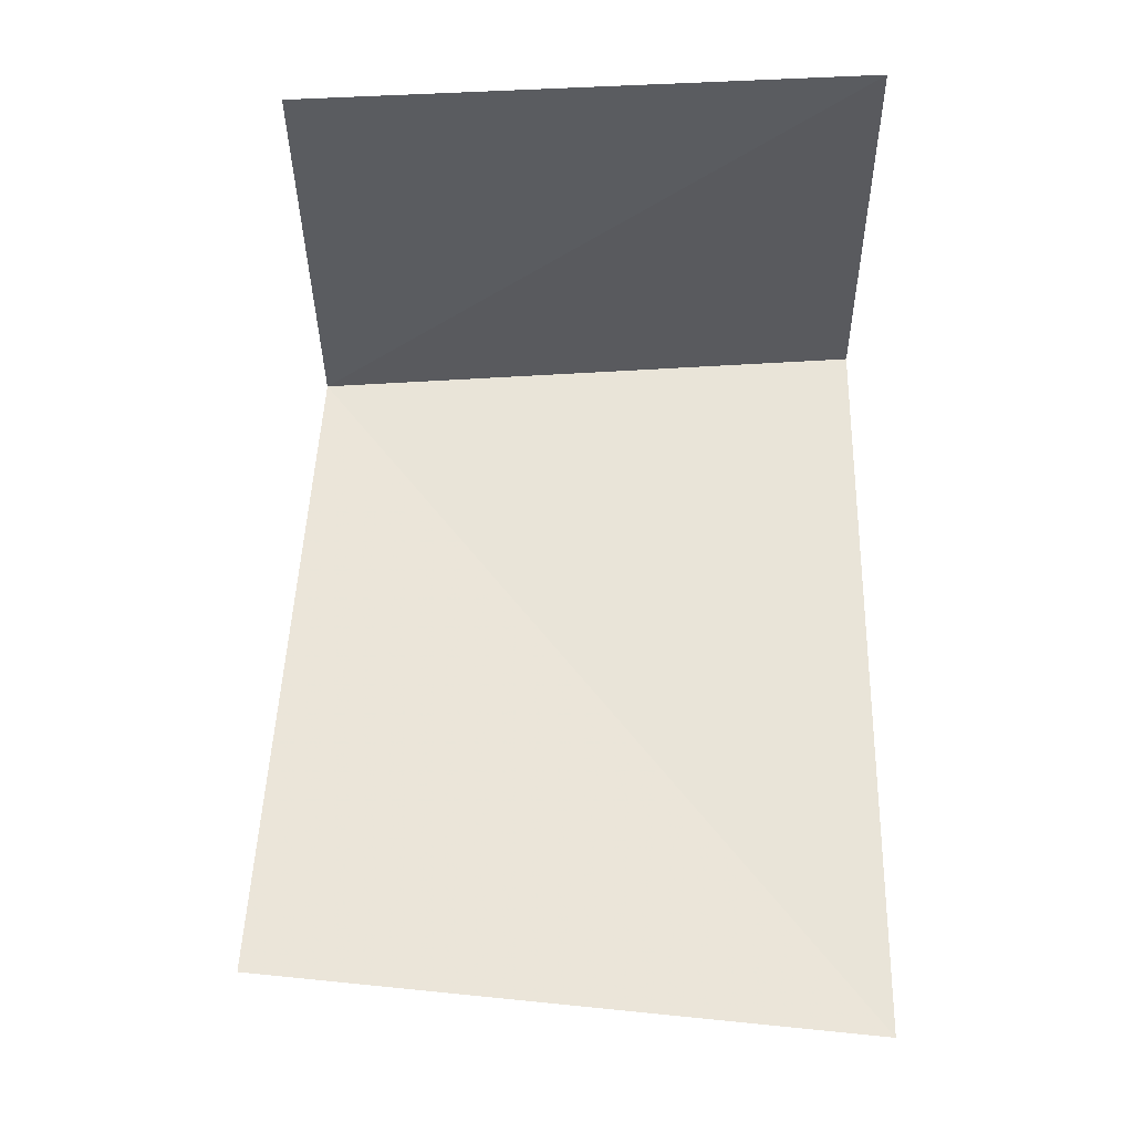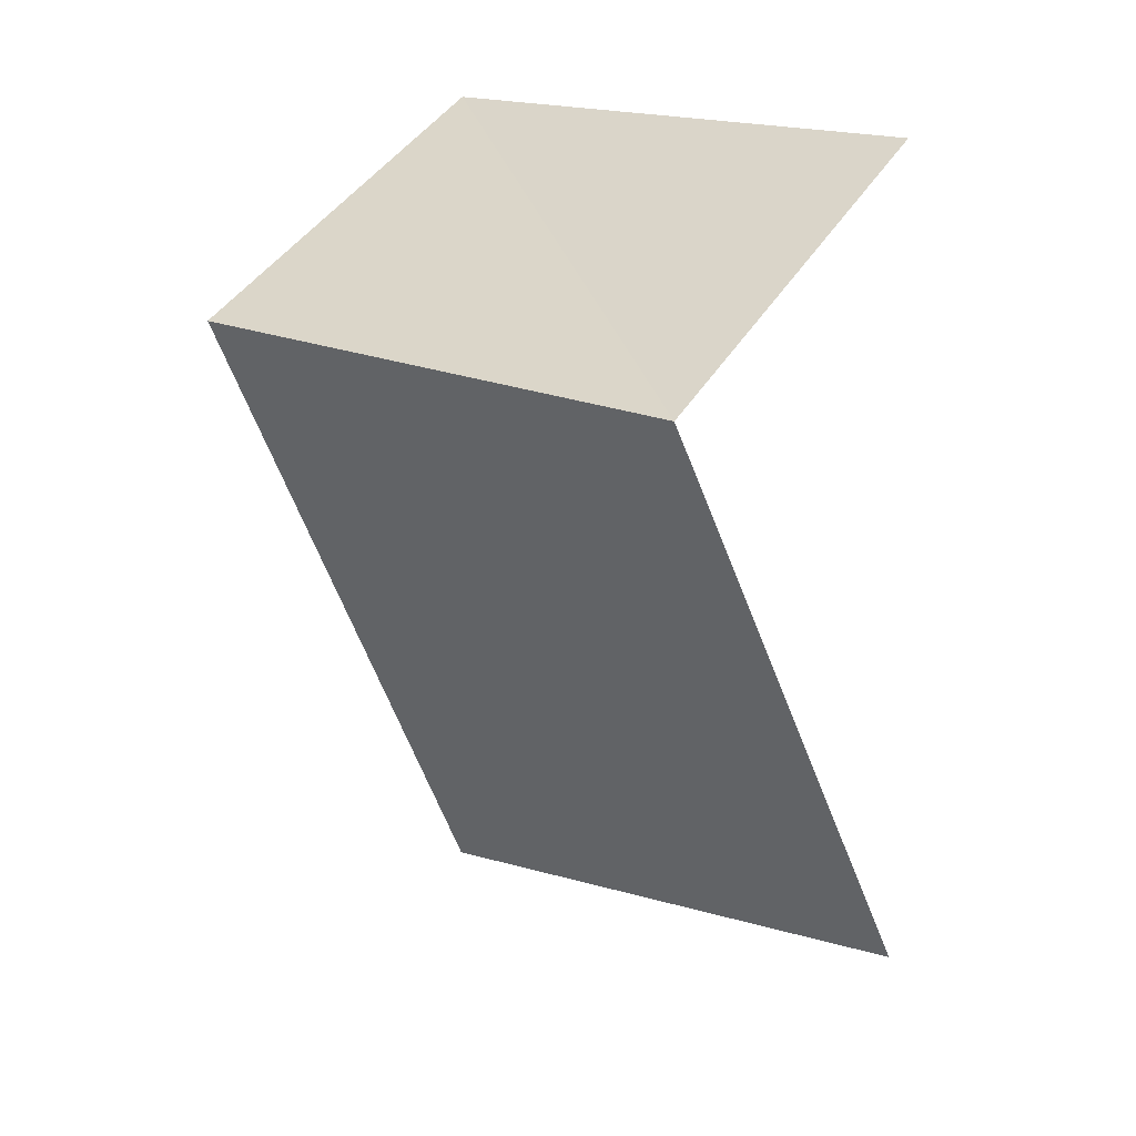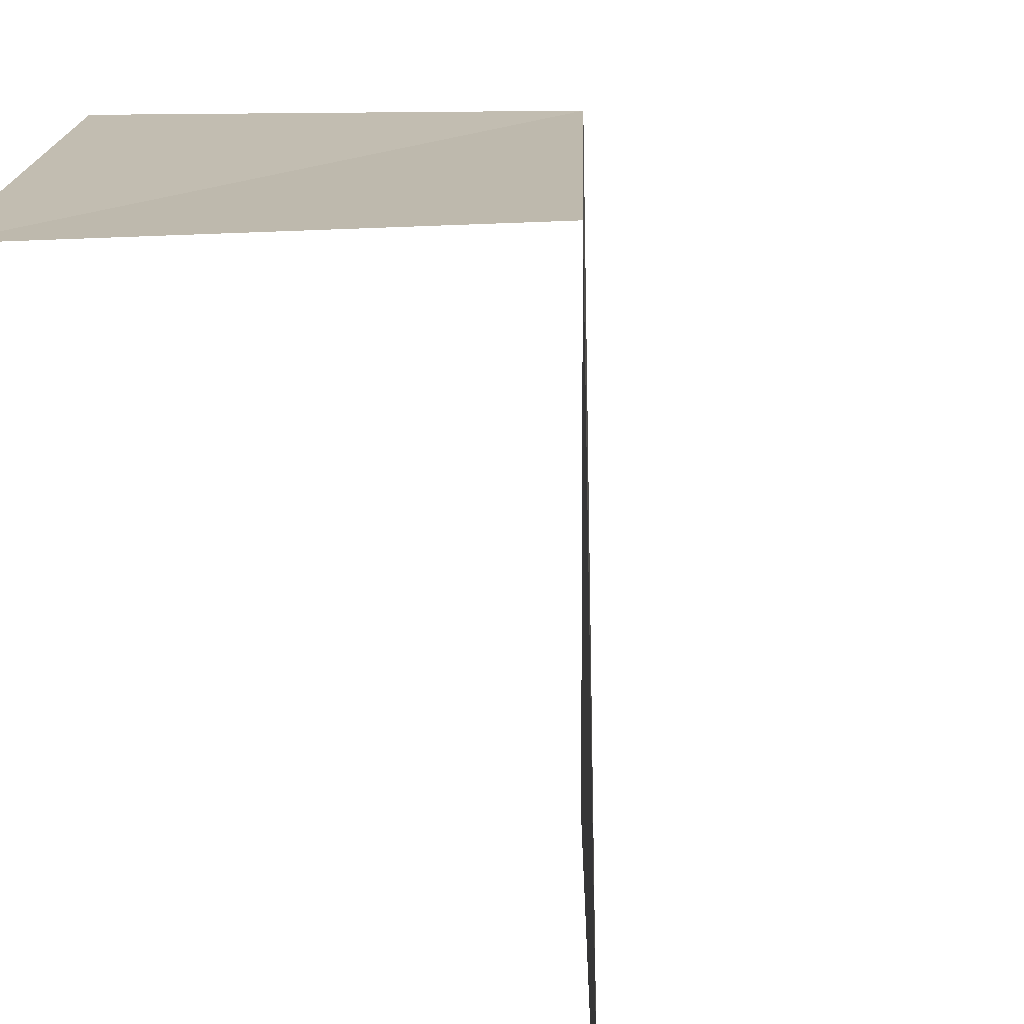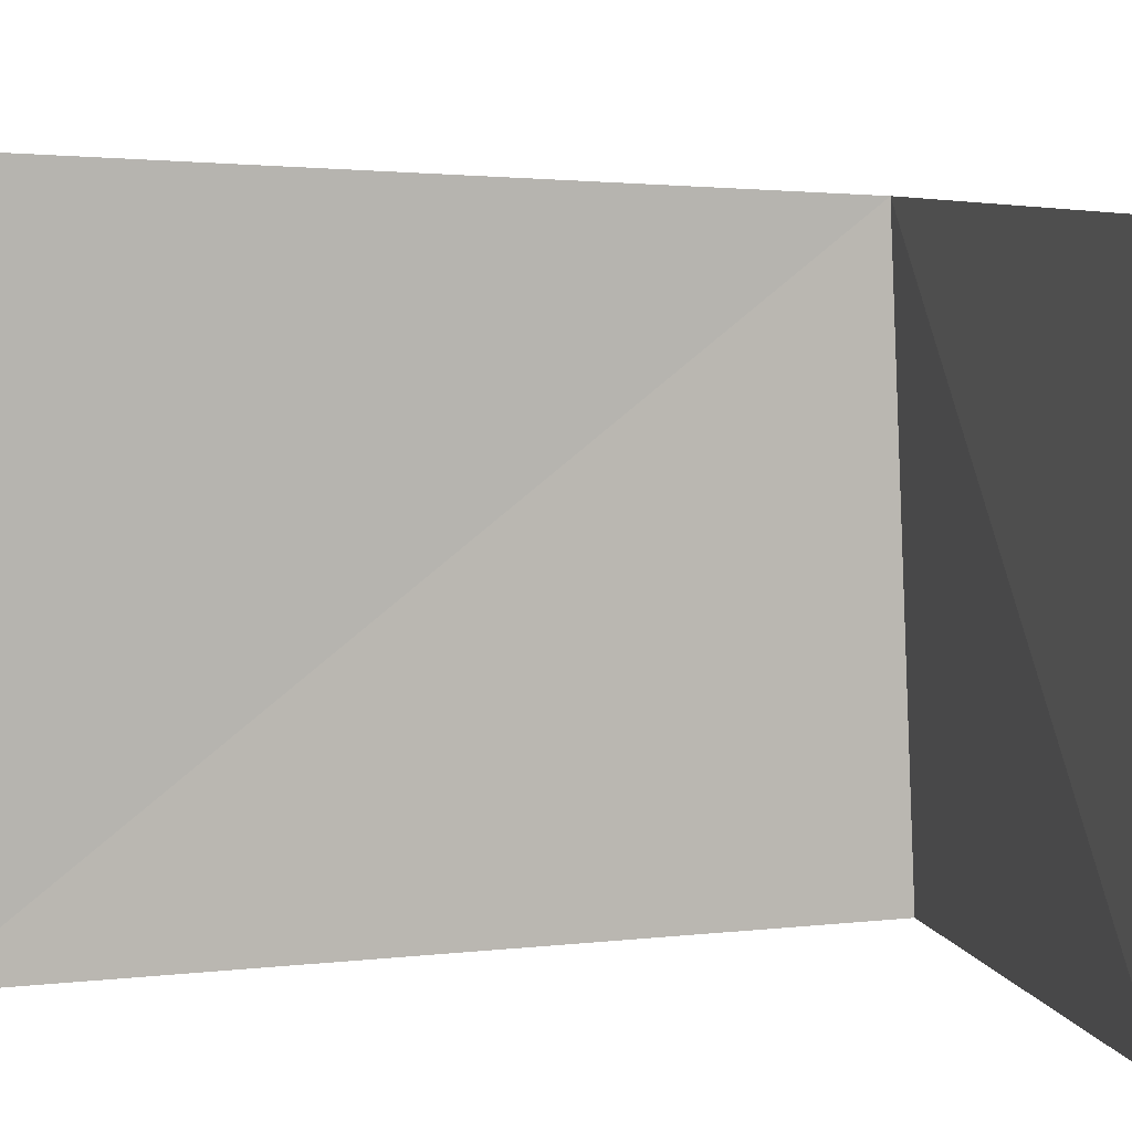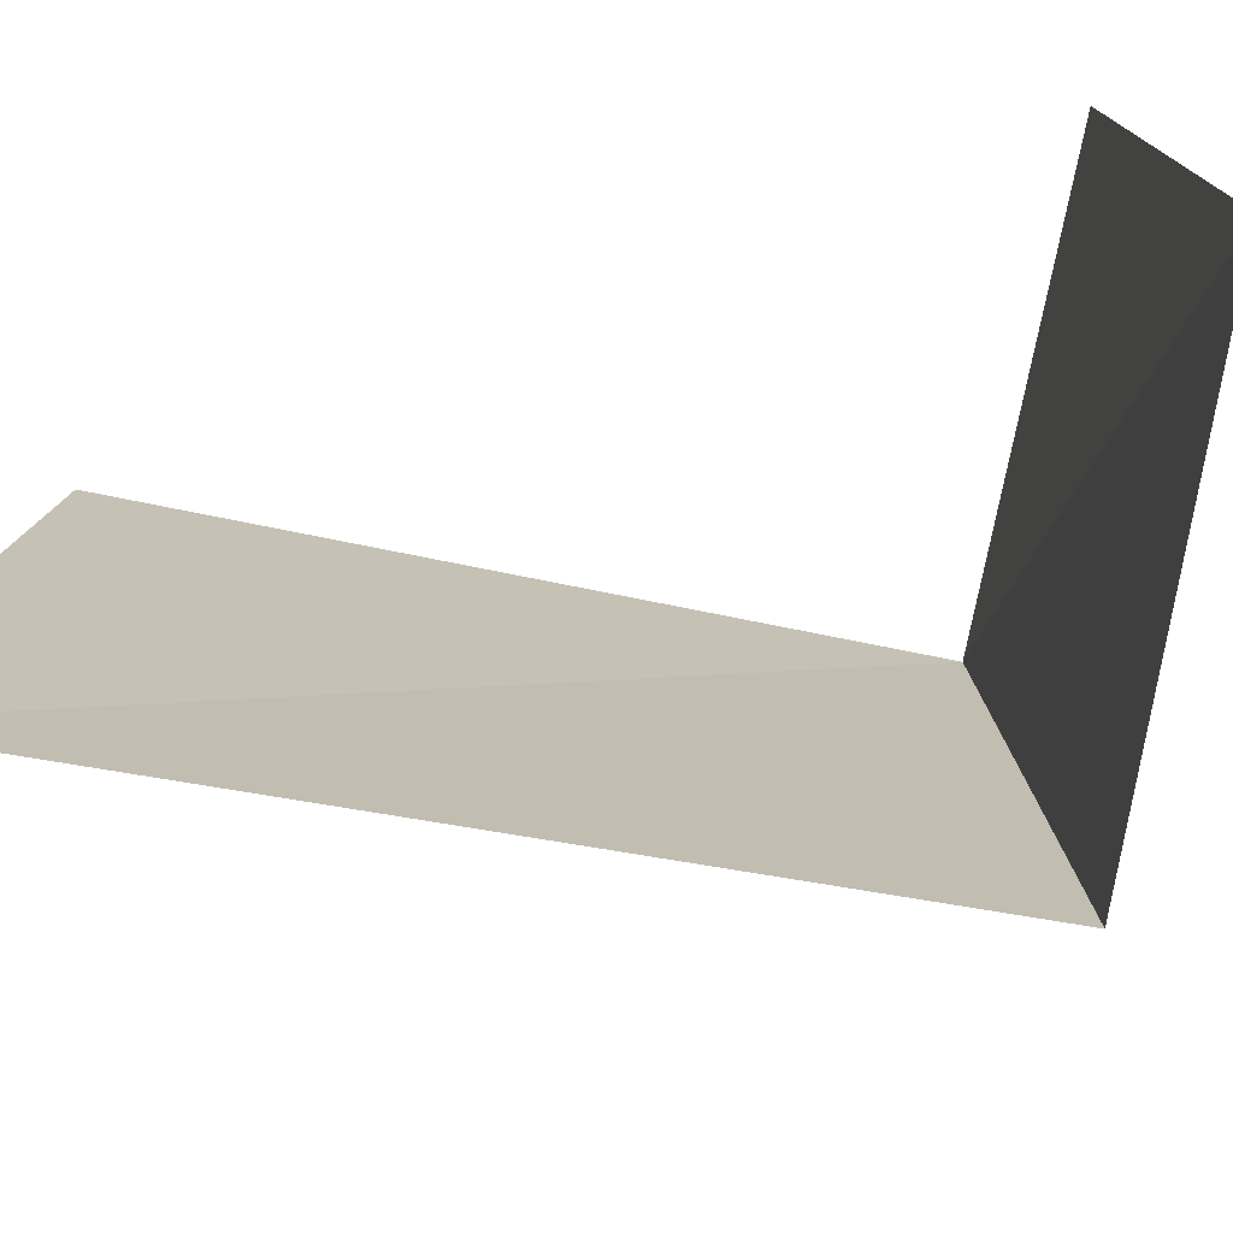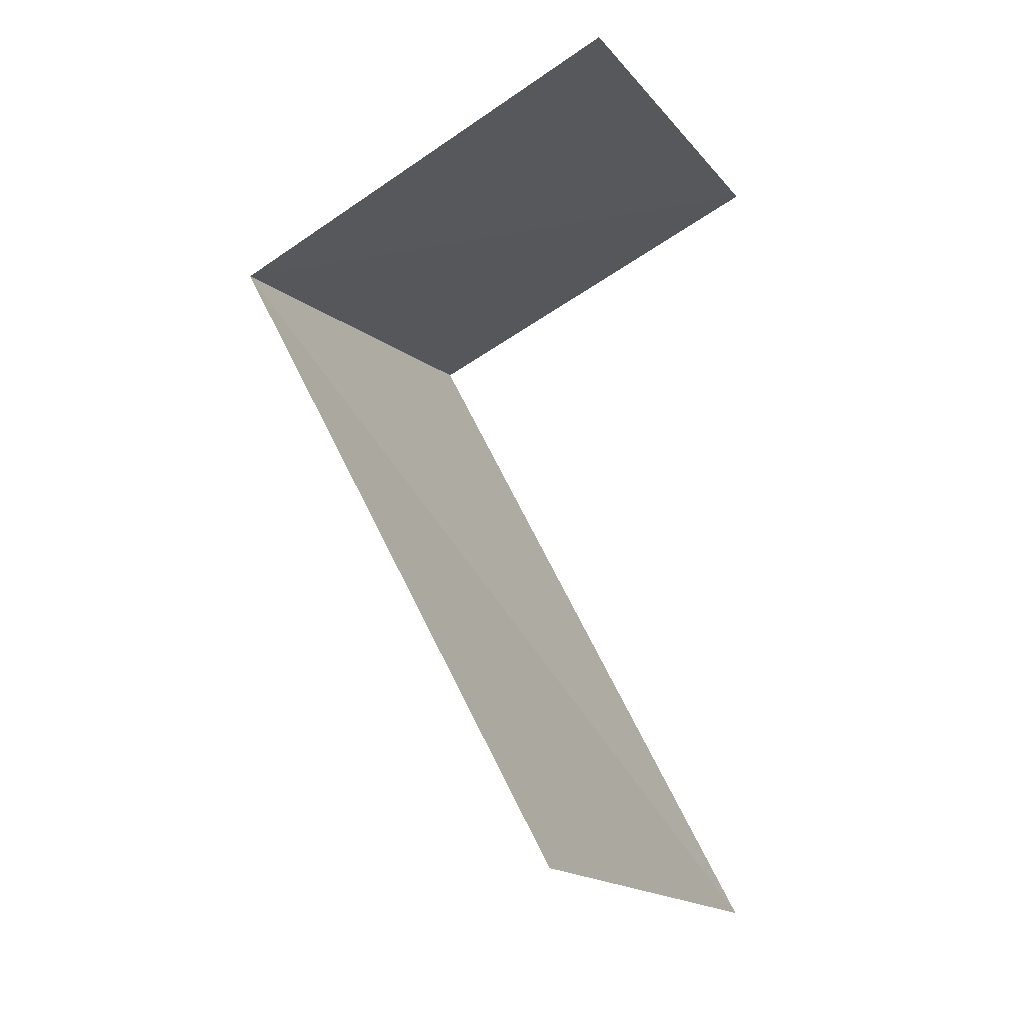
<metadata>
{"format":"obj","ext":"obj","renderer":"f3d","projection":"perspective","resolution":1024,"background":"white","views":[{"elev":-4.5,"azim":-88.7,"up":"+Z"},{"elev":15.4,"azim":128.6,"up":"+Z"},{"elev":-71.8,"azim":29.5,"up":"+Y"},{"elev":8.1,"azim":-77.9,"up":"+Y"},{"elev":-73.6,"azim":-71.5,"up":"+Y"},{"elev":-10.0,"azim":-160.6,"up":"+Z"}]}
</metadata>
<code>
v -125.4 -93.79 -624.1 1
v -120.5 -93.79 -626.6 1
v -120.5 -86.65 -627 1
v -125.3 -86.72 -624.4 1
v -125.1 -93.79 -635.2 1
v -124.7 -86.22 -634.5 1
f 1 2 3
f 1 3 4
f 5 6 3
f 5 3 2

</code>
